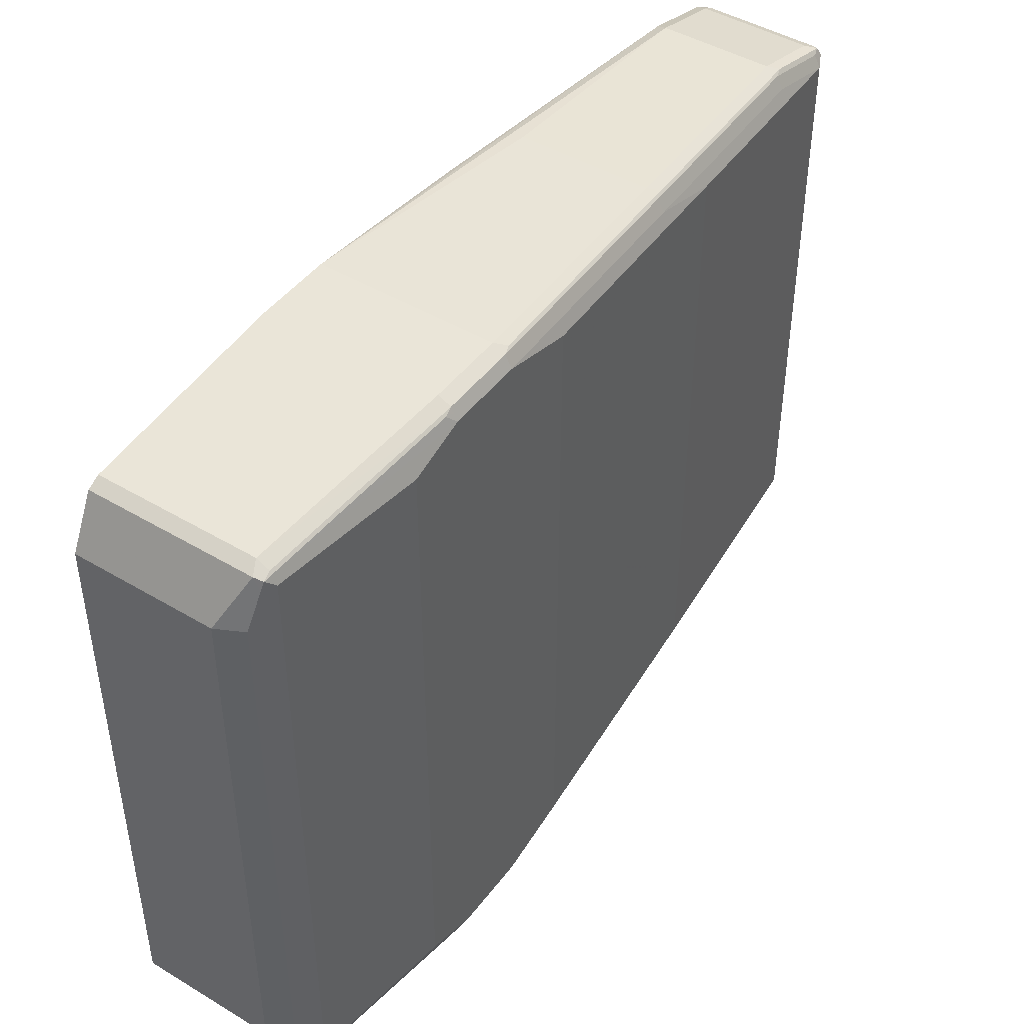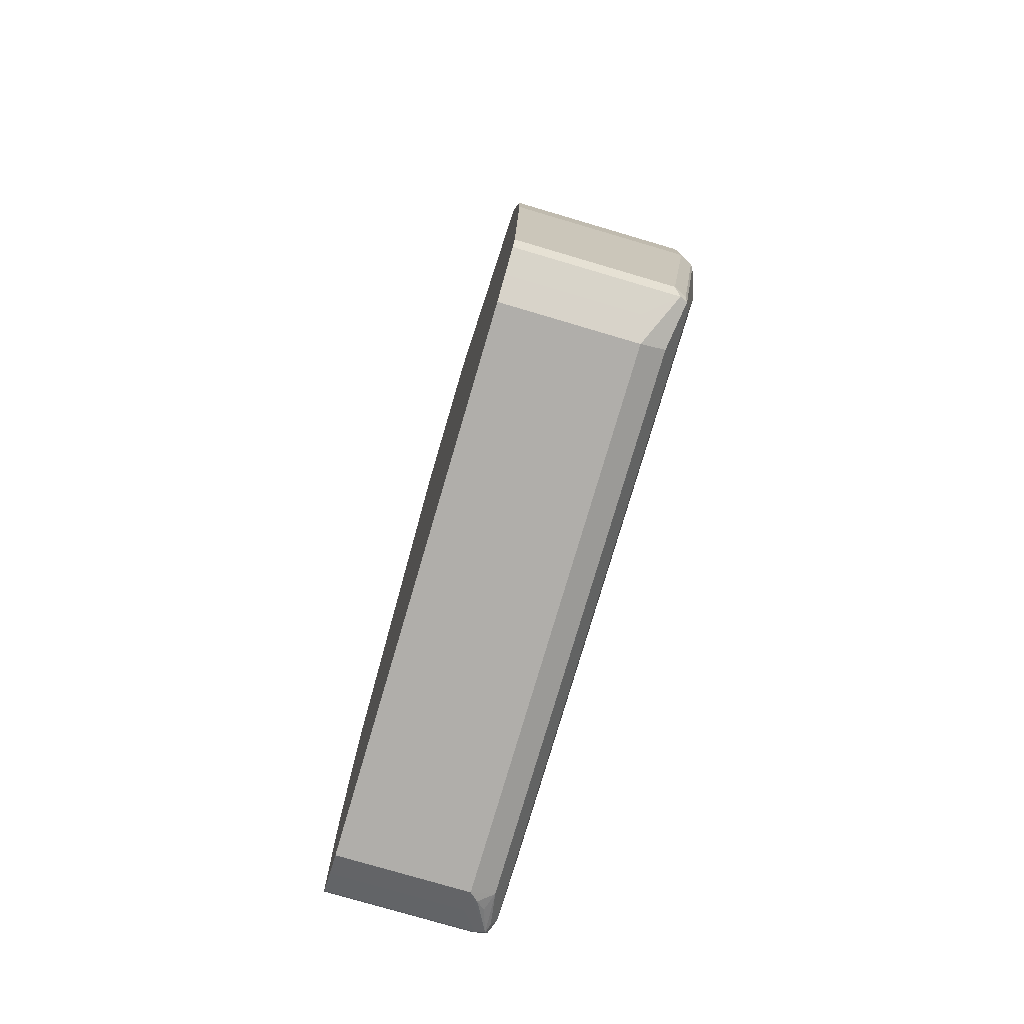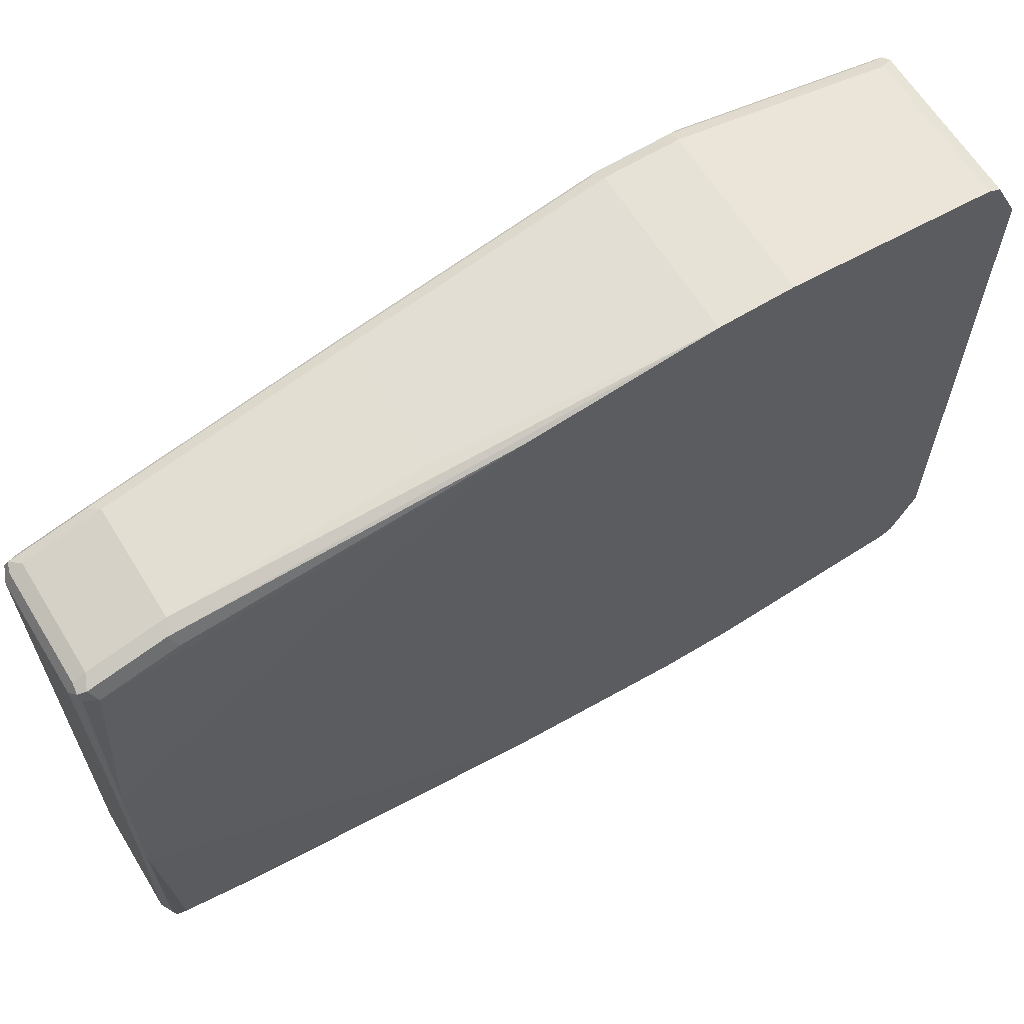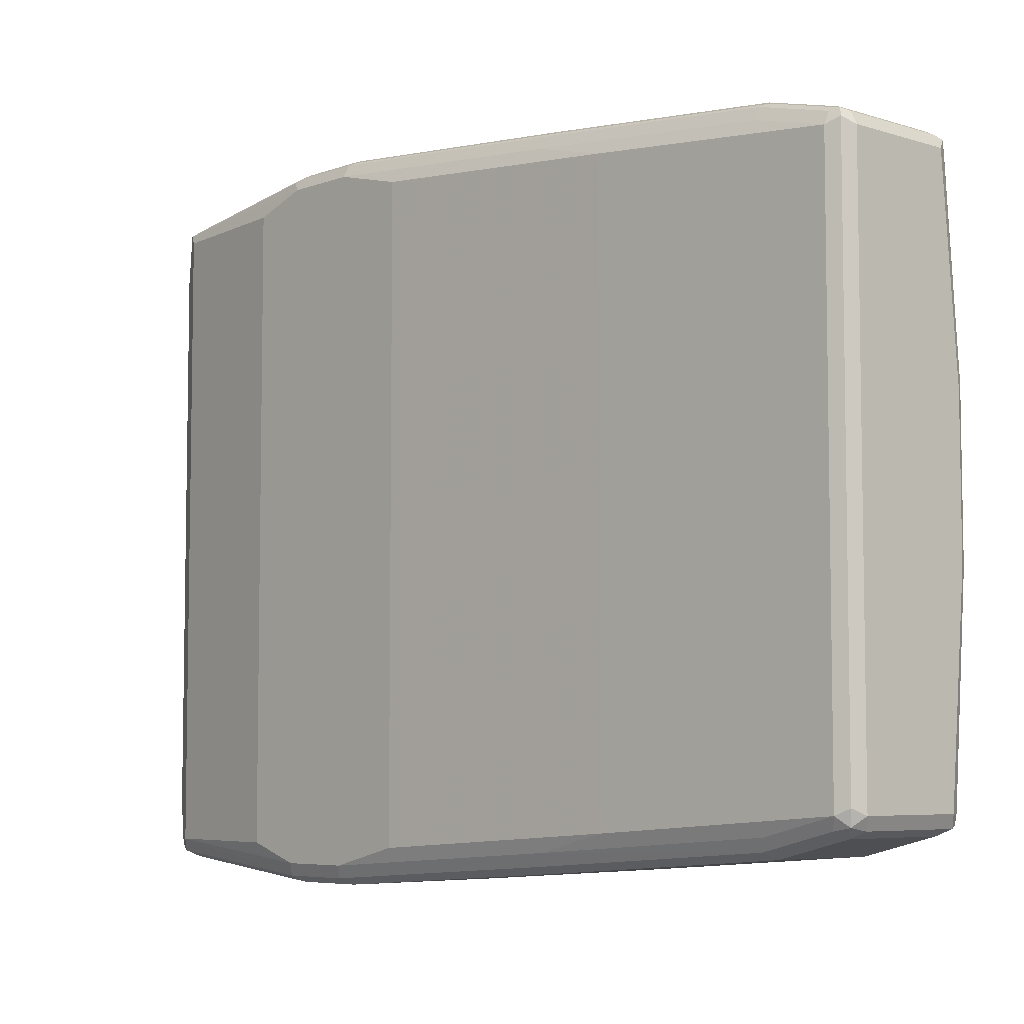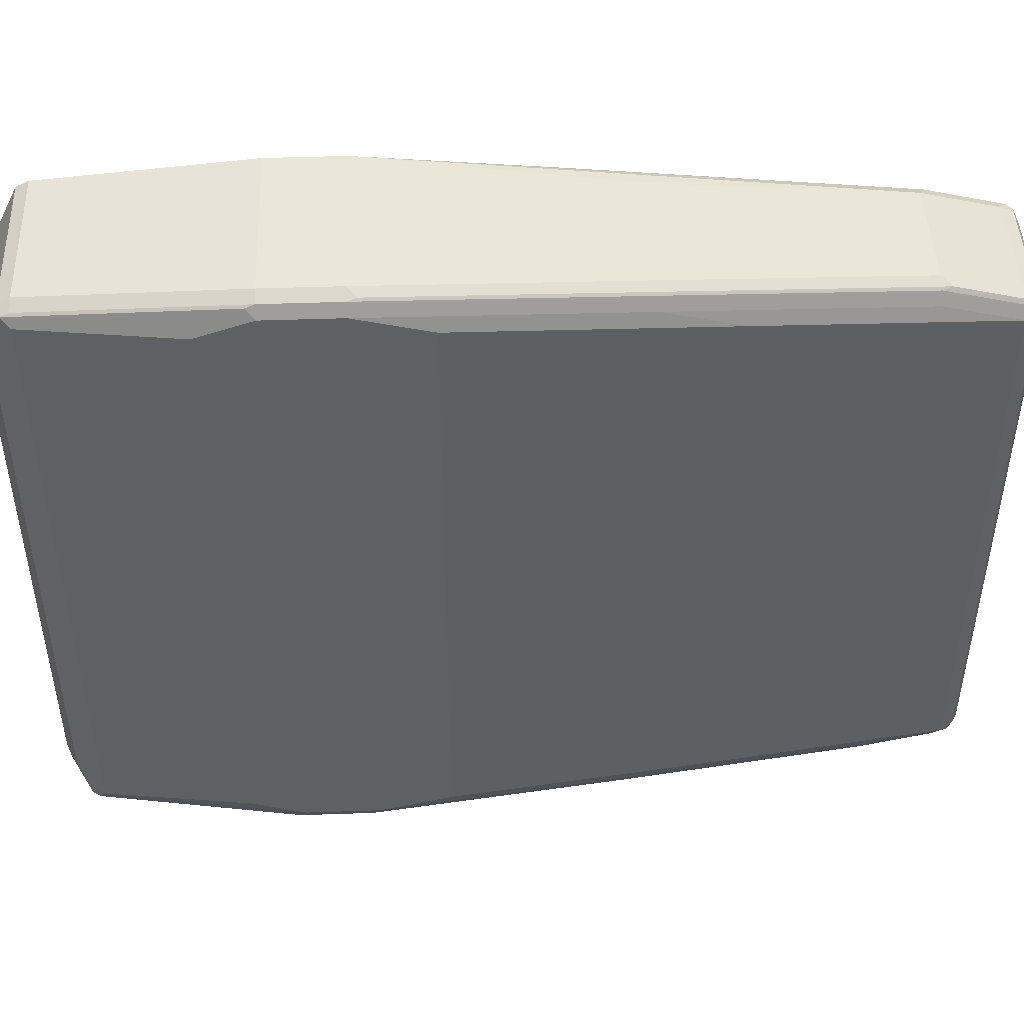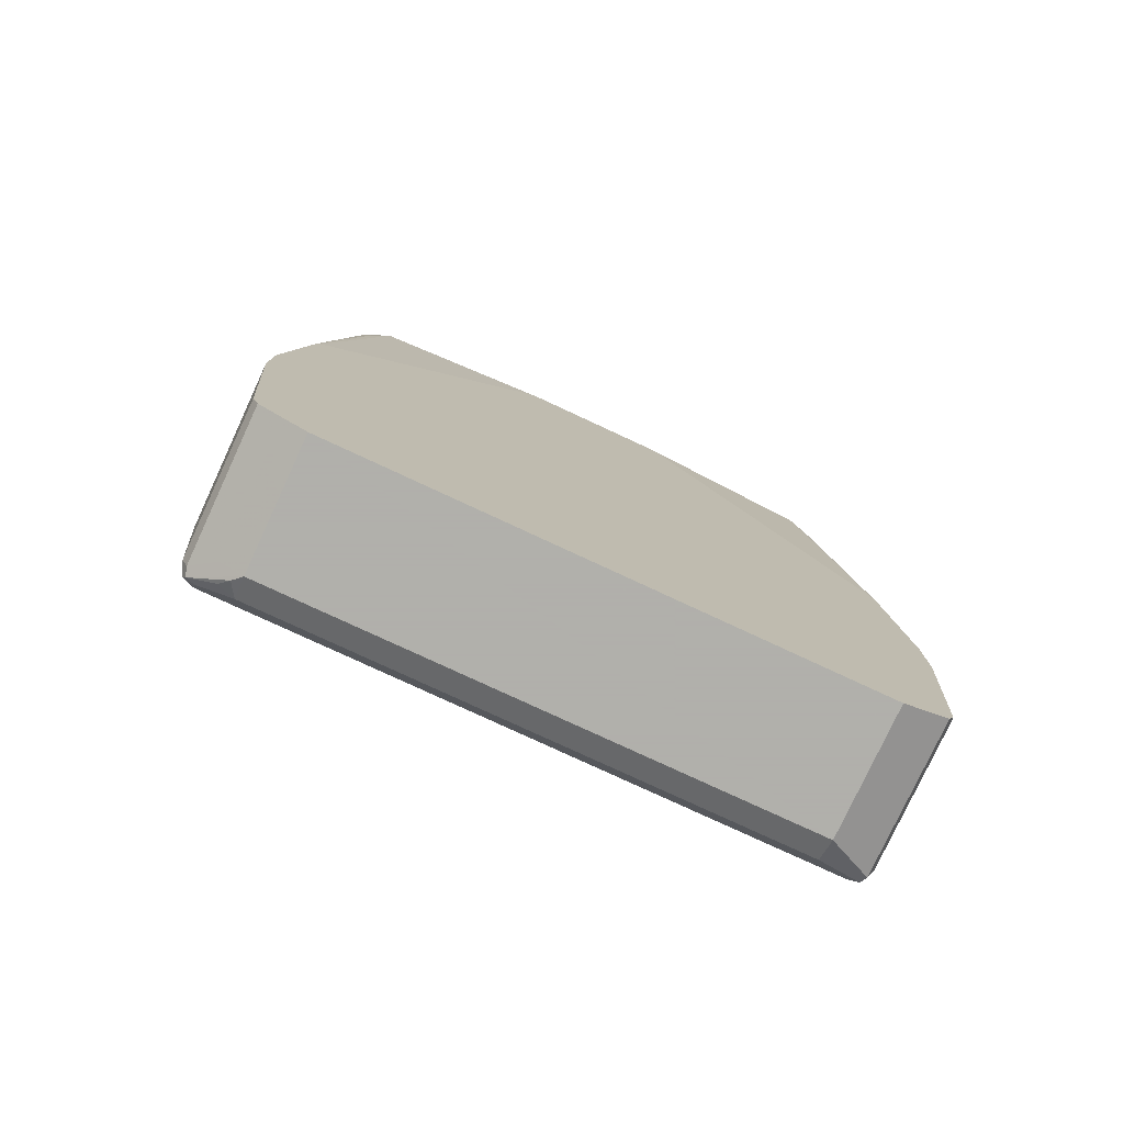
<metadata>
{"format":"obj","ext":"obj","renderer":"f3d","projection":"perspective","resolution":1024,"background":"white","views":[{"elev":45.4,"azim":34.6,"up":"+Z"},{"elev":-77.7,"azim":-16.4,"up":"+Y"},{"elev":63.4,"azim":-121.6,"up":"+Z"},{"elev":-6.0,"azim":137.2,"up":"+Z"},{"elev":46.1,"azim":87.7,"up":"+Z"},{"elev":-78.4,"azim":-114.9,"up":"+Y"}]}
</metadata>
<code>
v 0.6309 -0.2829 0.3359
v 0.7958 -0.2829 0.3359
v 0.6309 -0.2122 0.3359
v 0.6309 -0.4775 0.3183
v 0.8076 -0.2829 0.3301
v 0.7958 -0.2122 0.3359
v 0.7781 -0.4775 0.3183
v 0.6309 -0.03539 0.3183
v 0.6543 0.03535 0.3183
v 0.6543 0.2652 0.3006
v 0.6425 0.2712 0.2947
v 0.6309 -0.4893 0.3124
v 0.809 -0.2917 0.3271
v 0.8135 -0.2829 0.3183
v 0.8076 -0.2122 0.3301
v 0.7899 -0.4775 0.3124
v 0.7914 -0.4863 0.3094
v 0.8046 -0.2033 0.3315
v 0.7781 0.03535 0.3183
v 0.784 -0.4893 0.3124
v 0.6309 -0.02199 0.3153
v 0.6366 0.2652 0.2829
v 0.7604 0.2652 0.3006
v 0.6543 0.336 0.2829
v 0.6425 0.3419 0.277
v 0.6309 -0.501 0.2888
v 0.8135 -0.2122 0.3183
v 0.7958 -0.4775 0.3006
v 0.8135 -0.336 0.3006
v 0.7899 0.03535 0.3124
v 0.7899 -0.4893 0.3006
v 0.7869 0.04417 0.3138
v 0.7693 0.274 0.2962
v 0.7545 -0.501 0.2888
v 0.7604 -0.5128 0.2652
v 0.6309 -0.01817 0.3134
v 0.6366 0.336 0.2652
v 0.7604 0.336 0.2829
v 0.7693 0.3448 0.2785
v 0.6543 0.3477 0.277
v 0.6455 0.3492 0.2741
v 0.6425 0.3477 0.2652
v 0.6309 -0.5128 0.2652
v 0.8135 -0.1414 0.3006
v 0.7958 0.03535 0.3006
v 0.7958 -0.4775 -0.3006
v 0.8135 -0.336 -0.3006
v 0.7722 0.2652 0.2947
v 0.784 -0.501 0.2652
v 0.7604 -0.5128 -0.2652
v 0.6309 0.3352 0.08992
v 0.6309 0.3508 0.07643
v 0.6309 0.3487 0.08058
v 0.7722 0.336 0.277
v 0.7722 0.3477 0.2711
v 0.7604 0.3537 0.2652
v 0.7604 0.3477 0.277
v 0.6543 0.3537 0.2652
v 0.6309 -0.5128 -0.2652
v 0.8135 -0.1414 -0.3006
v 0.7958 0.1061 0.2829
v 0.7781 0.2652 0.2829
v 0.7899 -0.4893 -0.3006
v 0.7899 -0.4833 -0.3124
v 0.8076 -0.2888 -0.3301
v 0.8135 -0.2829 -0.3183
v 0.784 -0.501 -0.2652
v 0.7604 -0.501 -0.2888
v 0.7781 -0.4893 -0.3124
v 0.7869 -0.4907 -0.3094
v 0.7693 -0.5083 -0.2741
v 0.6366 0.3537 0.07071
v 0.6309 0.3508 -0.07071
v 0.7781 0.336 0.2652
v 0.7722 0.3477 -0.2594
v 0.7604 0.3537 -0.2652
v 0.6309 -0.501 -0.2888
v 0.8135 -0.2122 -0.3183
v 0.7958 0.1061 -0.2829
v 0.7781 -0.4775 -0.3183
v 0.7958 -0.2829 -0.3359
v 0.8076 -0.2181 -0.3301
v 0.7781 -0.5017 -0.2829
v 0.6309 -0.4893 -0.3124
v 0.6309 -0.4813 -0.3164
v 0.6366 0.3537 -0.07071
v 0.6425 0.3477 -0.2652
v 0.641 0.3448 -0.2741
v 0.6366 0.336 -0.2652
v 0.6309 0.3479 -0.08216
v 0.6543 0.3537 -0.2652
v 0.7781 0.336 -0.2652
v 0.7693 0.3448 -0.2741
v 0.7545 0.3477 -0.277
v 0.7958 0.03535 -0.3006
v 0.6309 -0.4775 -0.3183
v 0.6309 -0.2829 -0.3359
v 0.7958 -0.2122 -0.3359
v 0.7781 0.03535 -0.3183
v 0.7899 0.02942 -0.3124
v 0.6484 0.3477 -0.277
v 0.6543 0.336 -0.2829
v 0.6543 0.2652 -0.3006
v 0.6425 0.2652 -0.2947
v 0.641 0.274 -0.2917
v 0.6366 0.2652 -0.2829
v 0.6309 0.3475 -0.08268
v 0.6309 0.3477 -0.08249
v 0.6309 -0.03539 -0.3183
v 0.6309 -0.02173 -0.3149
v 0.6309 -0.01868 -0.3136
v 0.7722 0.3301 -0.277
v 0.7781 0.2652 -0.2829
v 0.7604 0.336 -0.2829
v 0.7722 0.2594 -0.2947
v 0.6309 -0.2122 -0.3359
v 0.6543 0.03535 -0.3183
v 0.7604 0.2652 -0.3006
f 1 2 6
f 56 76 91
f 56 91 86
f 56 86 72
f 56 72 58
f 60 78 95
f 60 95 79
f 61 79 92
f 61 92 74
f 63 70 64
f 63 67 70
f 64 70 69
f 64 69 80
f 64 80 65
f 65 81 98
f 65 98 82
f 65 82 78
f 65 78 66
f 65 80 81
f 67 71 83
f 67 83 70
f 68 77 84
f 68 84 69
f 69 84 85
f 69 85 80
f 70 83 71
f 55 92 75
f 73 87 88
f 55 74 92
f 55 75 76
f 40 57 56
f 40 56 58
f 40 58 41
f 41 58 52
f 41 52 42
f 44 60 79
f 44 79 61
f 45 61 74
f 45 74 62
f 45 62 48
f 46 63 64
f 46 64 65
f 46 65 66
f 46 66 47
f 48 62 74
f 48 74 54
f 50 59 77
f 50 77 68
f 50 68 69
f 50 69 70
f 50 70 71
f 52 58 72
f 52 72 86
f 52 86 73
f 54 74 55
f 55 76 56
f 73 88 89
f 73 89 90
f 73 86 91
f 89 111 107
f 92 112 93
f 92 113 115
f 92 115 112
f 93 112 114
f 93 114 94
f 94 114 102
f 94 102 101
f 95 100 115
f 95 115 113
f 98 116 117
f 98 117 99
f 99 117 103
f 99 103 118
f 99 118 115
f 99 115 100
f 102 114 118
f 102 118 103
f 103 117 116
f 103 116 104
f 104 116 109
f 104 109 105
f 105 109 106
f 112 115 118
f 112 118 114
f 89 110 111
f 89 109 110
f 89 106 109
f 89 108 90
f 73 91 87
f 75 92 93
f 75 93 76
f 76 93 94
f 76 94 101
f 76 101 91
f 78 82 100
f 78 100 95
f 79 95 113
f 79 113 92
f 80 85 96
f 80 96 97
f 39 57 40
f 80 97 81
f 81 116 98
f 82 98 99
f 82 99 100
f 87 91 88
f 88 91 101
f 88 101 102
f 88 102 103
f 88 103 104
f 88 104 105
f 88 105 106
f 88 106 89
f 89 107 108
f 81 97 116
f 39 56 57
f 50 71 67
f 39 54 55
f 3 6 19
f 3 19 9
f 3 9 10
f 39 55 56
f 3 11 8
f 4 12 20
f 4 20 7
f 5 13 14
f 5 14 27
f 5 27 15
f 5 7 16
f 5 16 17
f 5 17 13
f 6 15 18
f 6 18 19
f 7 20 16
f 8 11 22
f 8 22 21
f 9 19 23
f 9 23 10
f 10 23 38
f 10 38 24
f 10 24 25
f 10 25 11
f 11 25 37
f 2 7 5
f 2 15 6
f 2 5 15
f 1 7 2
f 1 6 3
f 1 3 8
f 1 8 21
f 1 21 36
f 1 36 51
f 1 51 53
f 1 53 52
f 1 52 73
f 1 73 90
f 1 90 108
f 1 108 107
f 1 107 111
f 11 37 22
f 1 111 110
f 1 109 116
f 1 116 97
f 1 97 96
f 1 96 85
f 1 85 84
f 1 84 77
f 1 77 59
f 1 59 43
f 1 43 26
f 1 26 12
f 1 12 4
f 1 4 7
f 1 110 109
f 12 26 34
f 3 10 11
f 13 17 14
f 25 42 37
f 26 43 35
f 26 35 34
f 27 44 61
f 27 61 45
f 28 31 49
f 28 49 67
f 28 67 63
f 28 63 46
f 28 46 47
f 28 47 29
f 30 45 48
f 30 48 33
f 30 33 32
f 31 35 49
f 33 48 54
f 33 54 39
f 35 43 59
f 35 59 50
f 35 50 67
f 12 34 20
f 36 37 51
f 37 42 52
f 37 52 53
f 37 53 51
f 25 41 42
f 24 41 25
f 35 67 49
f 24 39 40
f 24 40 41
f 14 17 28
f 14 28 29
f 14 47 66
f 14 66 78
f 14 78 60
f 14 60 44
f 14 44 27
f 15 27 45
f 15 45 30
f 15 30 32
f 15 32 18
f 16 20 17
f 14 29 47
f 17 31 28
f 17 20 31
f 23 39 38
f 21 37 36
f 21 22 37
f 23 33 39
f 20 34 35
f 19 33 23
f 19 32 33
f 18 32 19
f 20 35 31
f 24 38 39

</code>
